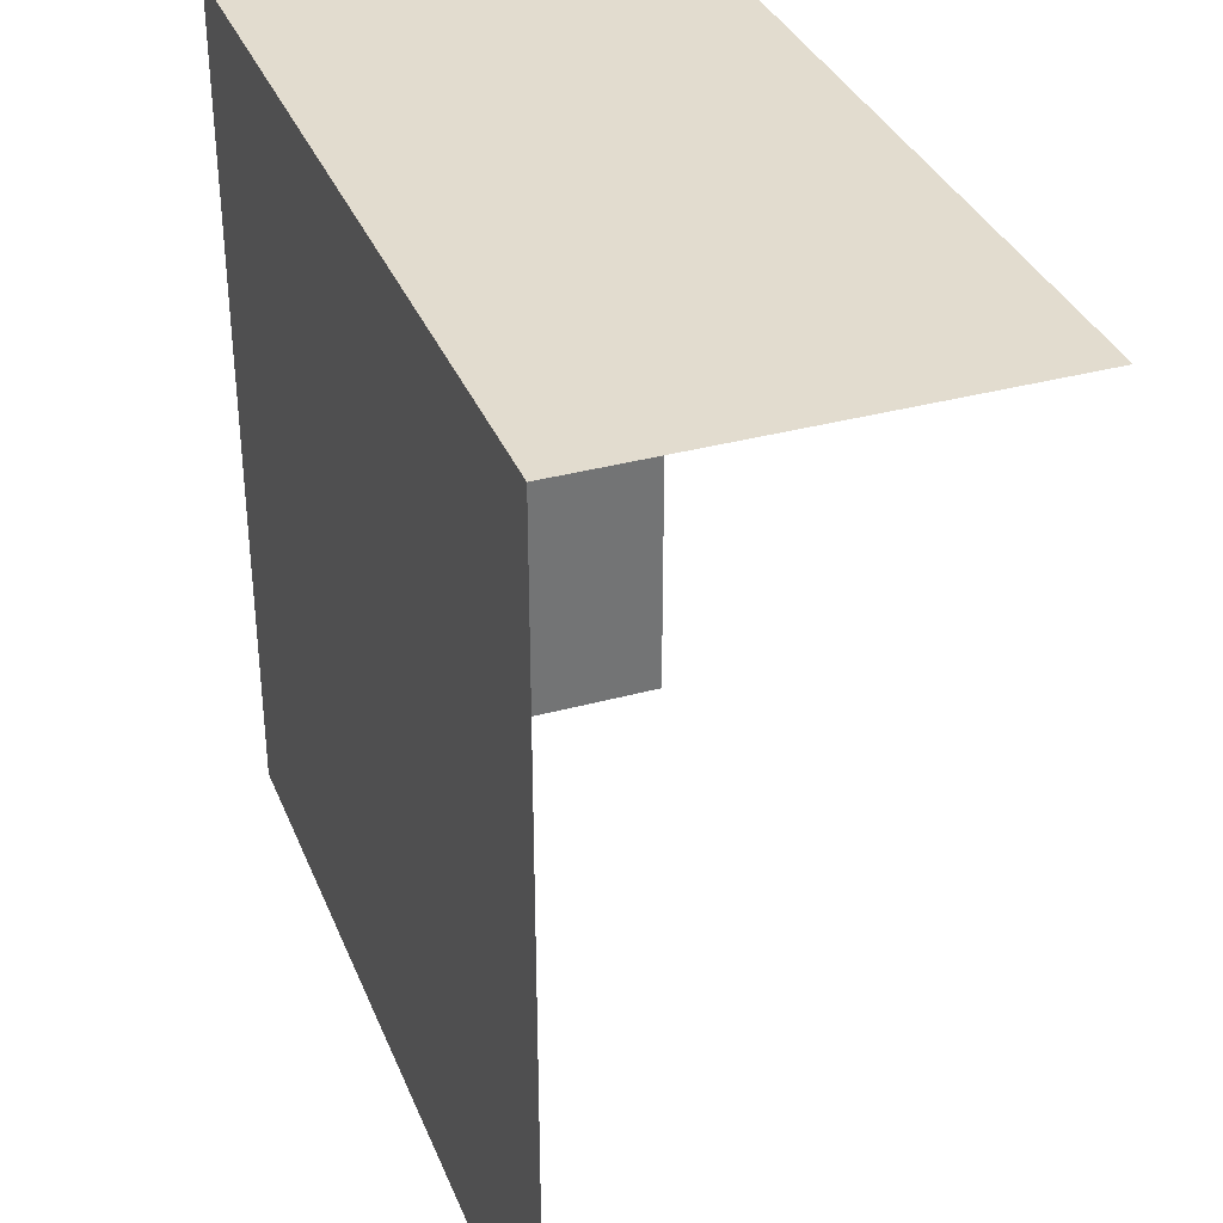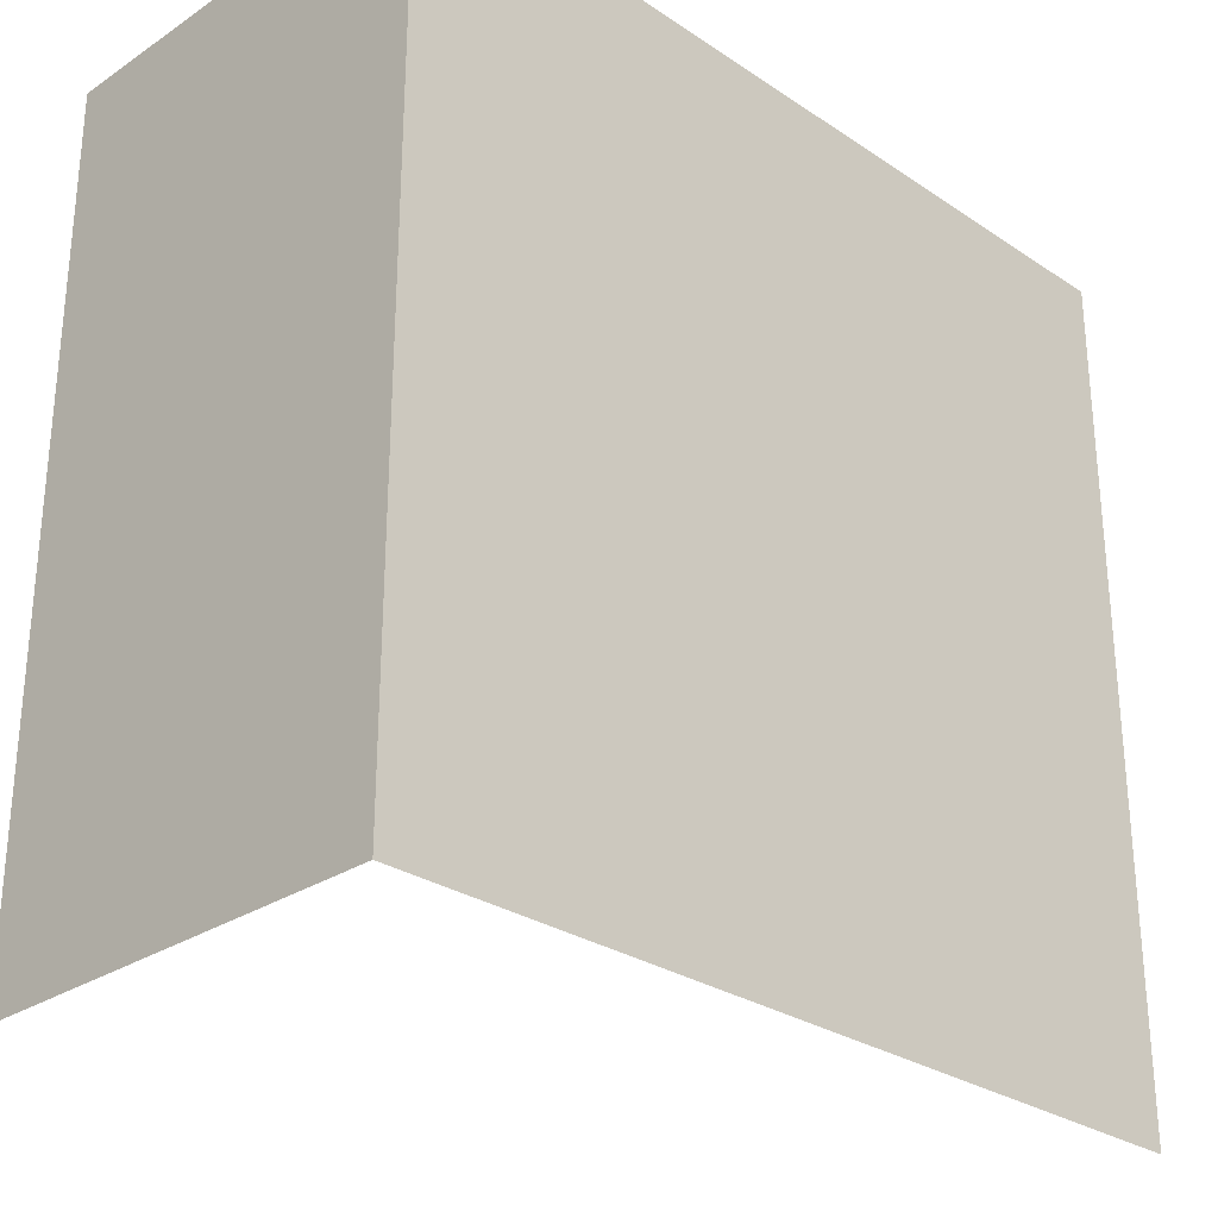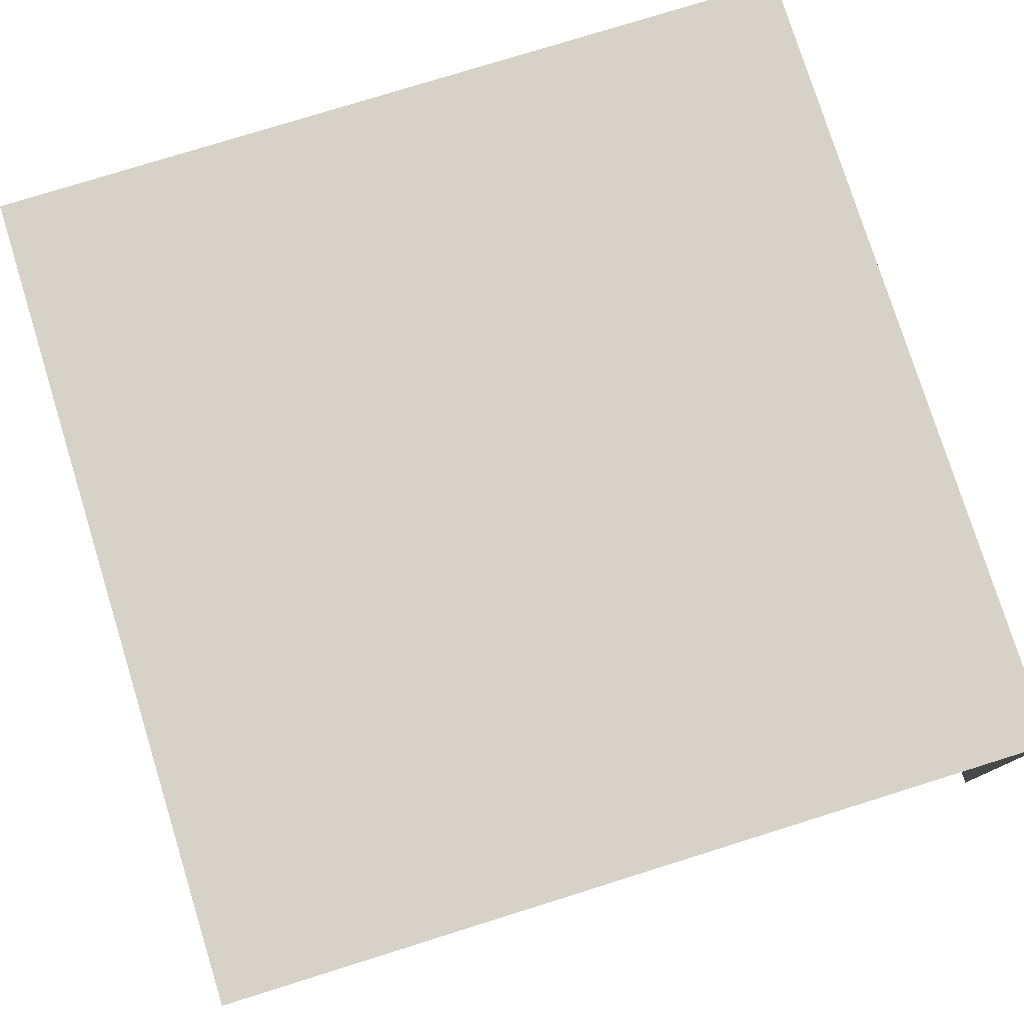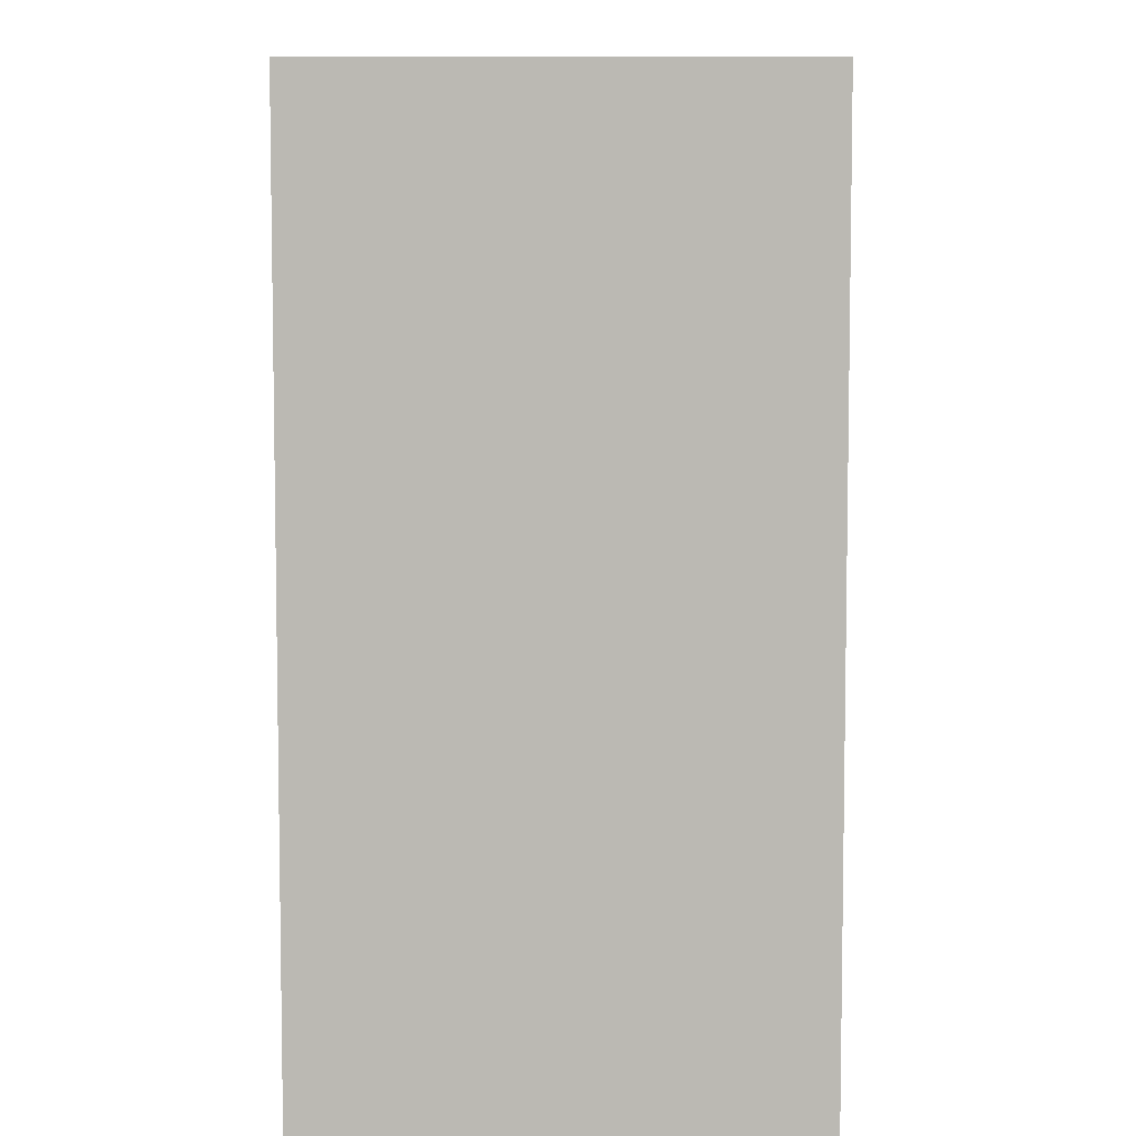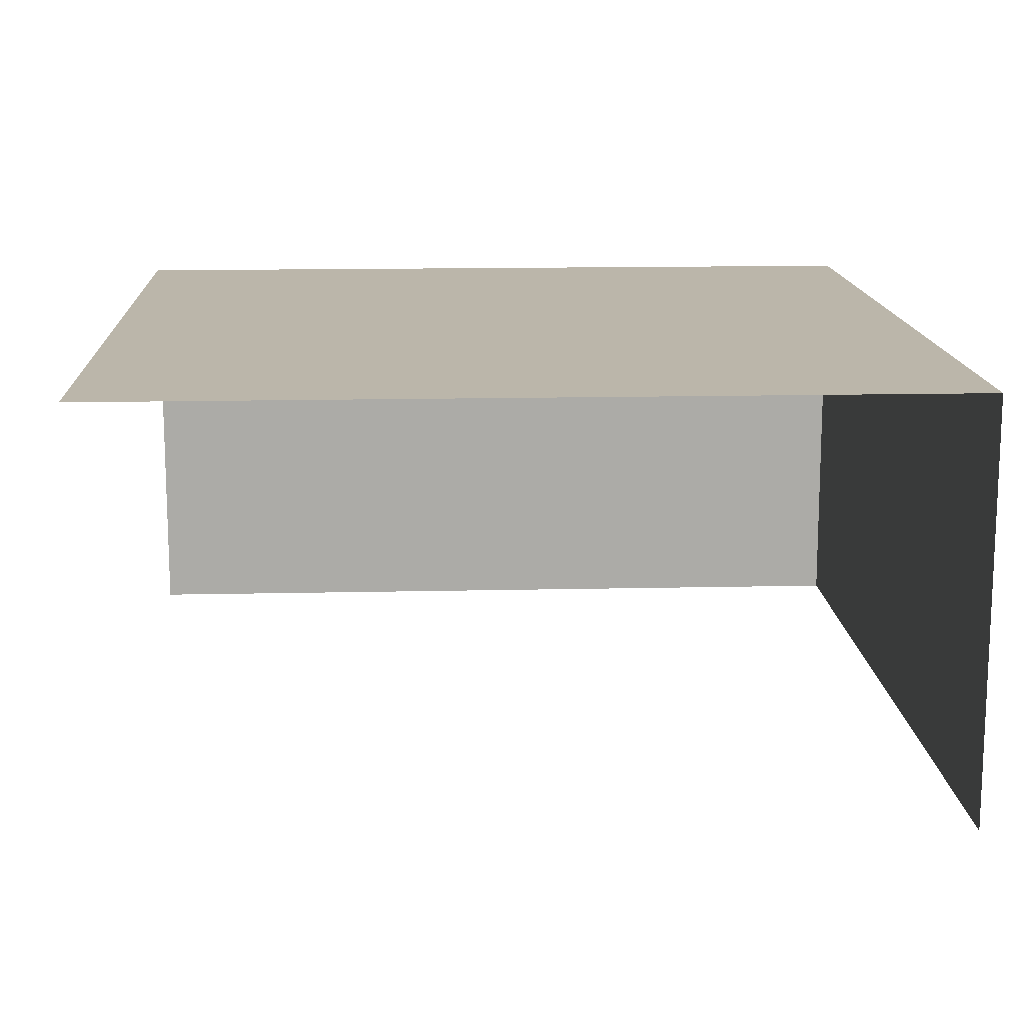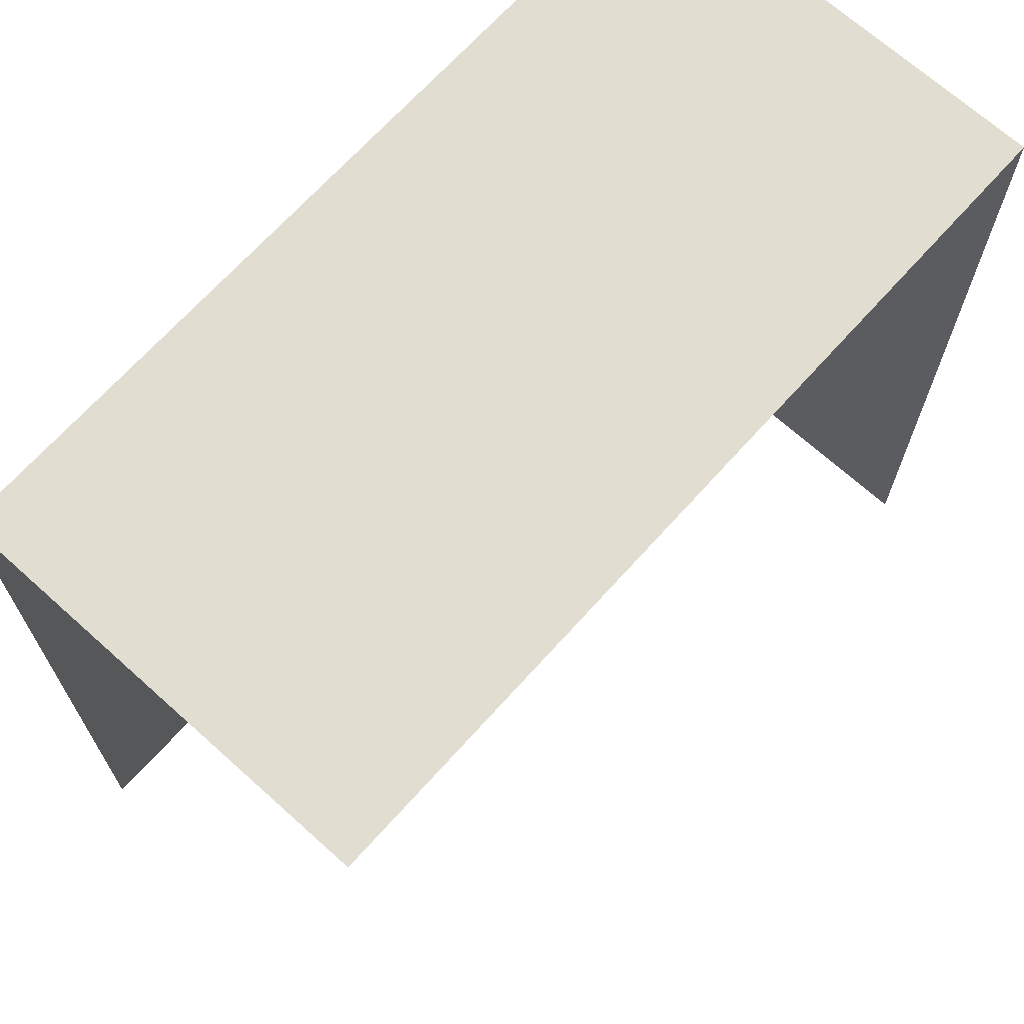
<metadata>
{"format":"obj","ext":"obj","renderer":"f3d","projection":"perspective","resolution":1024,"background":"white","views":[{"elev":34.7,"azim":-110.2,"up":"+Z"},{"elev":-28.4,"azim":135.0,"up":"+Z"},{"elev":77.9,"azim":-107.3,"up":"+Y"},{"elev":6.7,"azim":90.7,"up":"+Z"},{"elev":14.1,"azim":-92.9,"up":"+Y"},{"elev":68.9,"azim":-48.0,"up":"+Z"}]}
</metadata>
<code>
v  -0.89 0.9 0.9
v  0.91 0.9 0.9
v  0.91 0.9 -0.9
v  -0.89 0.9 -0.9
v  -0.89 0 0.9
v  0.91 0 0.9
v  0.91 0 -0.9
f 1 2 3
f 3 4 1
f 5 6 2
f 2 1 5
f 6 7 3
f 3 2 6

</code>
